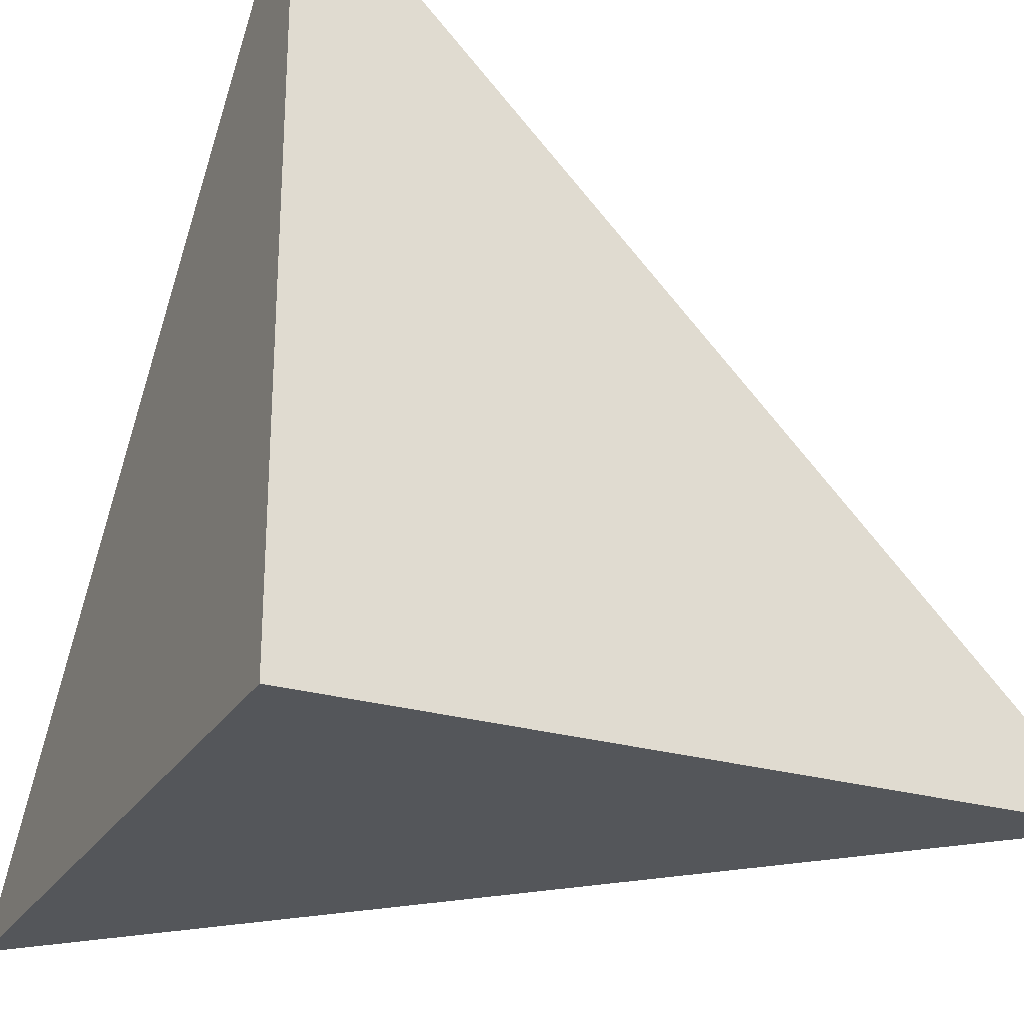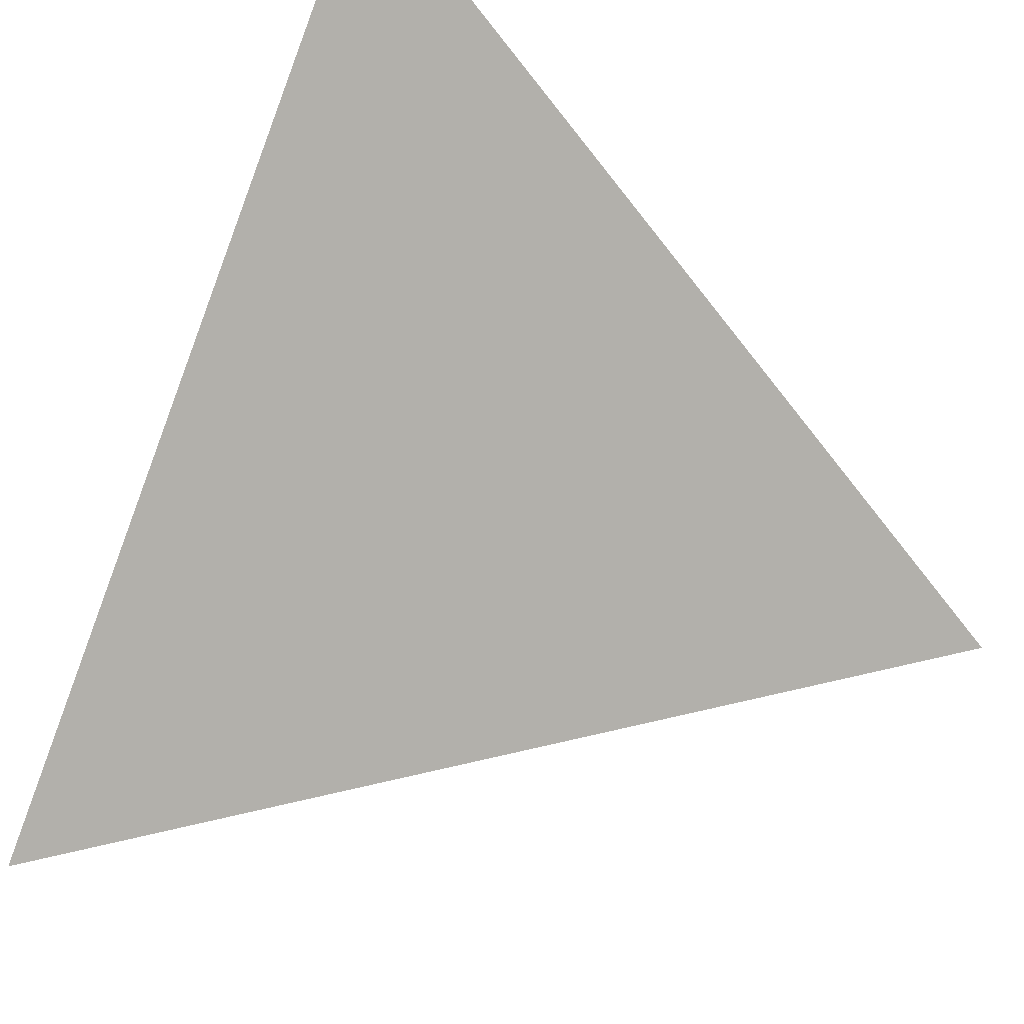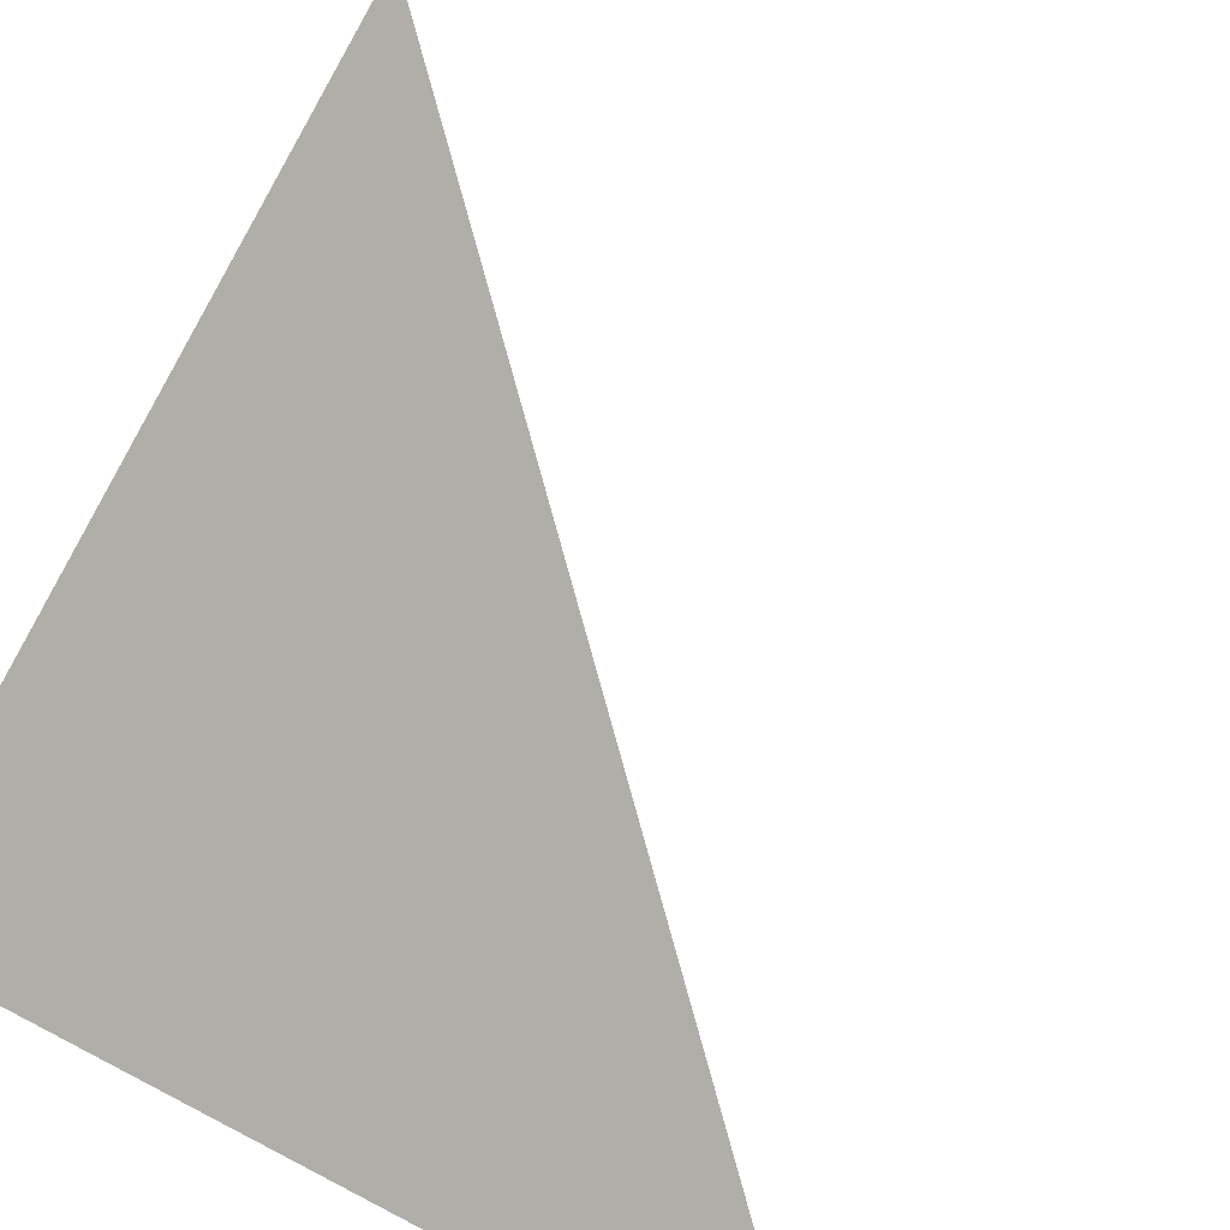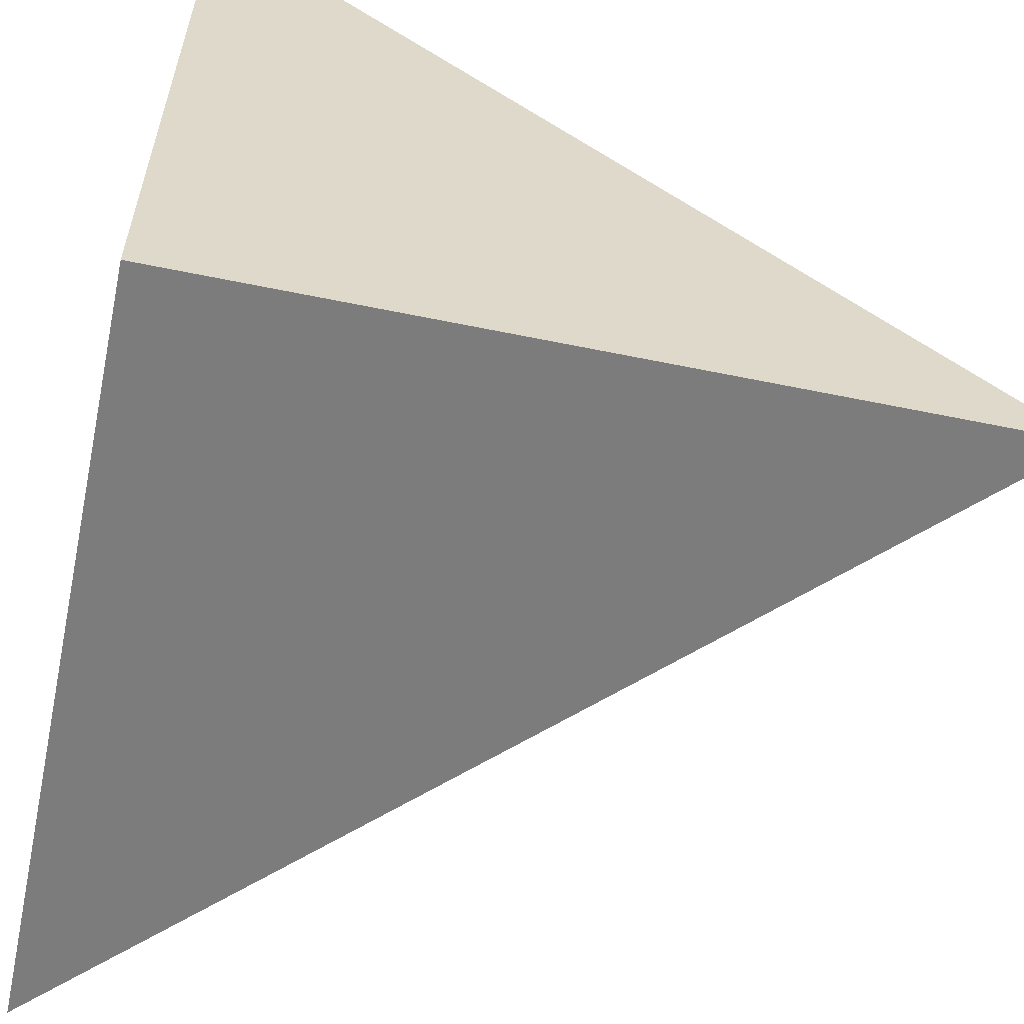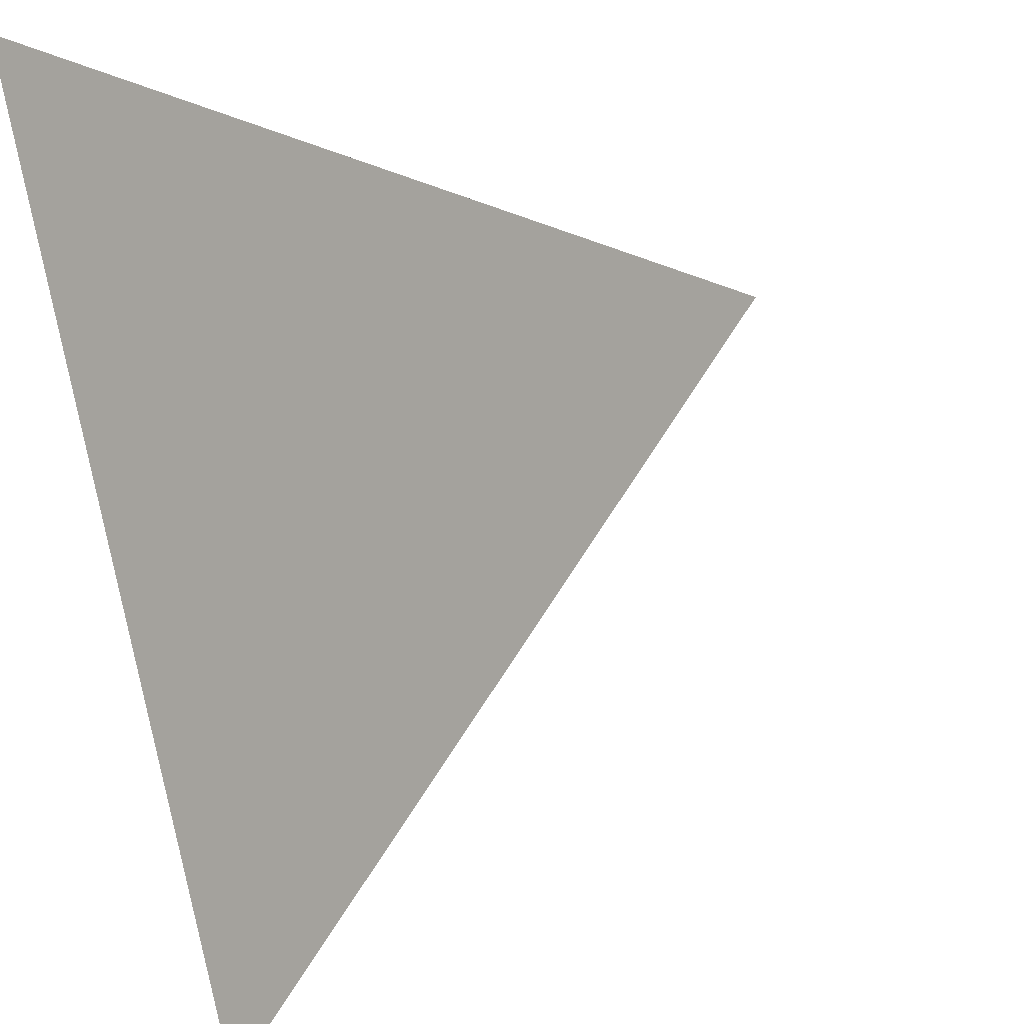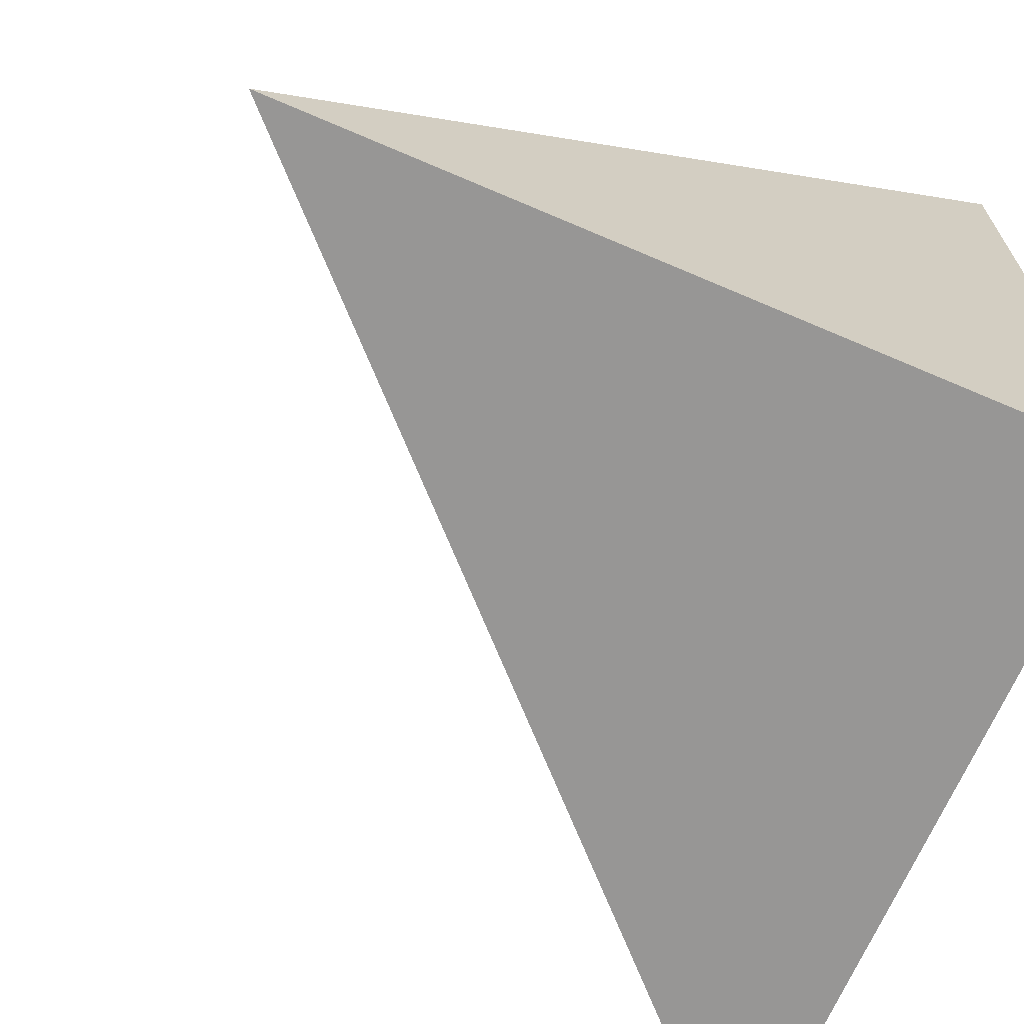
<metadata>
{"format":"obj","ext":"obj","renderer":"f3d","projection":"perspective","resolution":1024,"background":"white","views":[{"elev":-25.6,"azim":-115.1,"up":"+Y"},{"elev":47.5,"azim":119.3,"up":"+Z"},{"elev":-77.5,"azim":-29.7,"up":"+Y"},{"elev":-58.8,"azim":-12.0,"up":"+Z"},{"elev":64.6,"azim":76.8,"up":"+Z"},{"elev":-67.9,"azim":156.7,"up":"+Y"}]}
</metadata>
<code>
v  1  -541.3  1
v  2  -541.3  1
v  1  -540.3  1
v  1  -541.3  2
f 1 3 2
f 1 4 3
f 1 2 4
f 2 3 4

</code>
